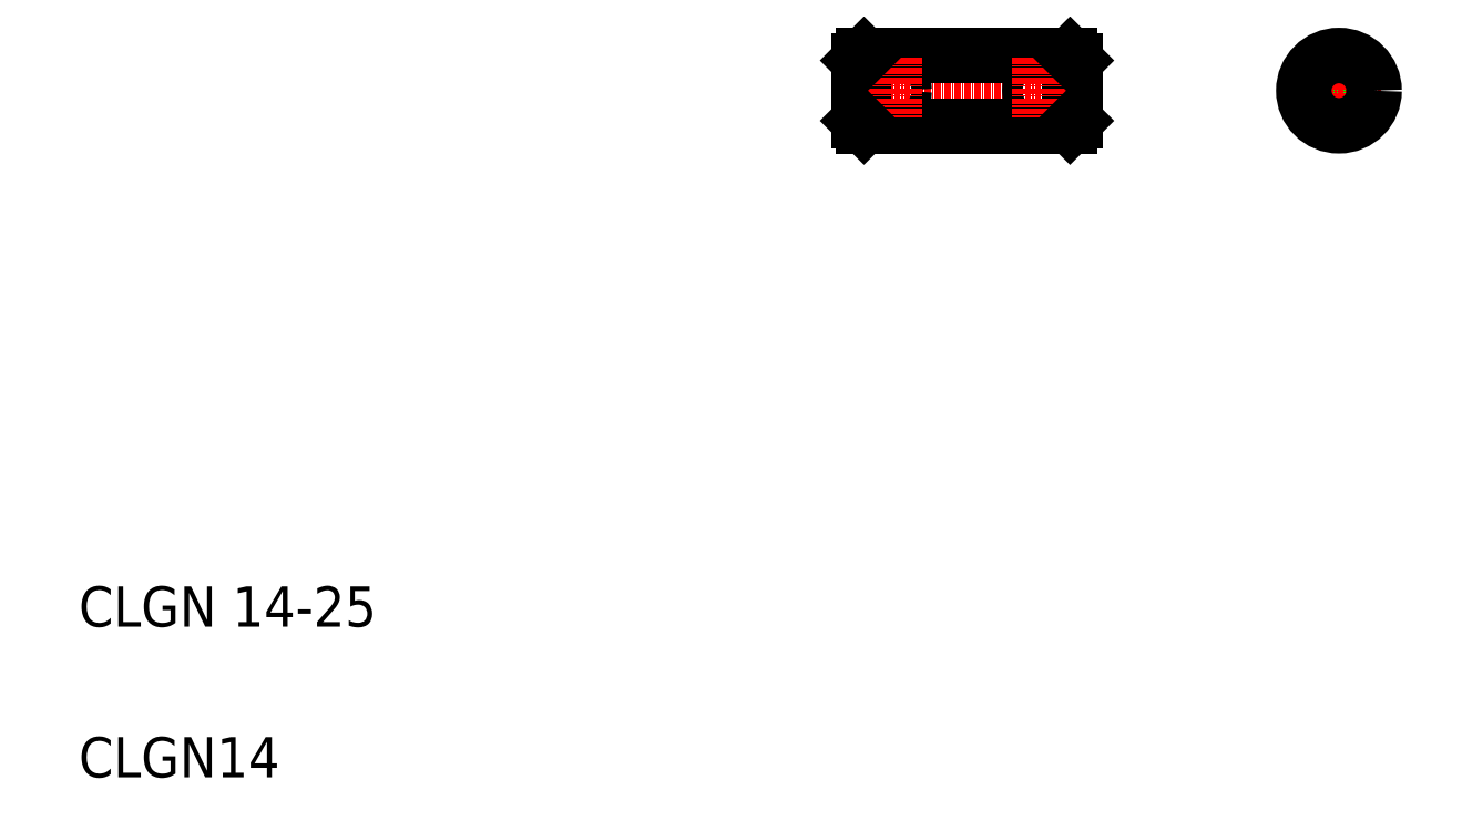
<metadata>
{"format":"dxf","ext":"dxf","renderer":"ezdxf+matplotlib","layout":"modelspace","background":"white","min_lineweight":24,"dpi":150}
</metadata>
<code>
0
SECTION
2
ENTITIES
0
LINE
8
CENTER
10
109.3
20
142.1
30
0
11
158.5
21
142.1
31
0
0
TEXT
8
0
10
-42.93
20
35.38
30
0
40
8
1
CLGN 14-25
0
TEXT
8
0
10
-42.93
20
5.383
30
0
40
8
1
CLGN14
0
LINE
8
0
10
113.3
20
149.1
30
0
11
154.3
21
149.1
31
0
0
LINE
8
0
10
113.3
20
135.1
30
0
11
154.3
21
135.1
31
0
0
CIRCLE
8
0
10
119.3
20
142.1
30
0
40
2
0
LINE
8
0
10
113.3
20
149.1
30
0
11
113.3
21
135.1
31
0
0
LINE
8
0
10
112.3
20
148.1
30
0
11
112.3
21
136.1
31
0
0
LINE
8
CENTER
10
119.3
20
148.6
30
0
11
119.3
21
136.6
31
0
0
LINE
8
0
10
112.3
20
136.1
30
0
11
113.3
21
135.1
31
0
0
LINE
8
0
10
112.3
20
148.1
30
0
11
113.3
21
149.1
31
0
0
LINE
8
0
10
123.5
20
149.1
30
0
11
123.5
21
149.1
31
0
0
LINE
8
0
10
133.8
20
149.1
30
0
11
133.8
21
149.1
31
0
0
CIRCLE
8
0
10
148.3
20
142.1
30
0
40
2
0
LINE
8
0
10
154.3
20
149.1
30
0
11
154.3
21
135.1
31
0
0
LINE
8
0
10
155.3
20
148.1
30
0
11
155.3
21
136.1
31
0
0
LINE
8
CENTER
10
148.3
20
148.6
30
0
11
148.3
21
136.6
31
0
0
LINE
8
0
10
154.3
20
135.1
30
0
11
155.3
21
136.1
31
0
0
LINE
8
0
10
154.3
20
149.1
30
0
11
155.3
21
148.1
31
0
0
LINE
8
0
10
201.1
20
140.1
30
0
11
214.5
21
140.1
31
0
0
LINE
8
0
10
201.1
20
144.1
30
0
11
214.5
21
144.1
31
0
0
LINE
8
CENTER
10
199.5
20
142.1
30
0
11
216.1
21
142.1
31
0
0
LINE
8
CENTER
10
207.8
20
149.6
30
0
11
207.8
21
134.5
31
0
0
CIRCLE
8
0
10
207.8
20
142.1
30
0
40
7
0
ENDSEC
0
EOF

</code>
